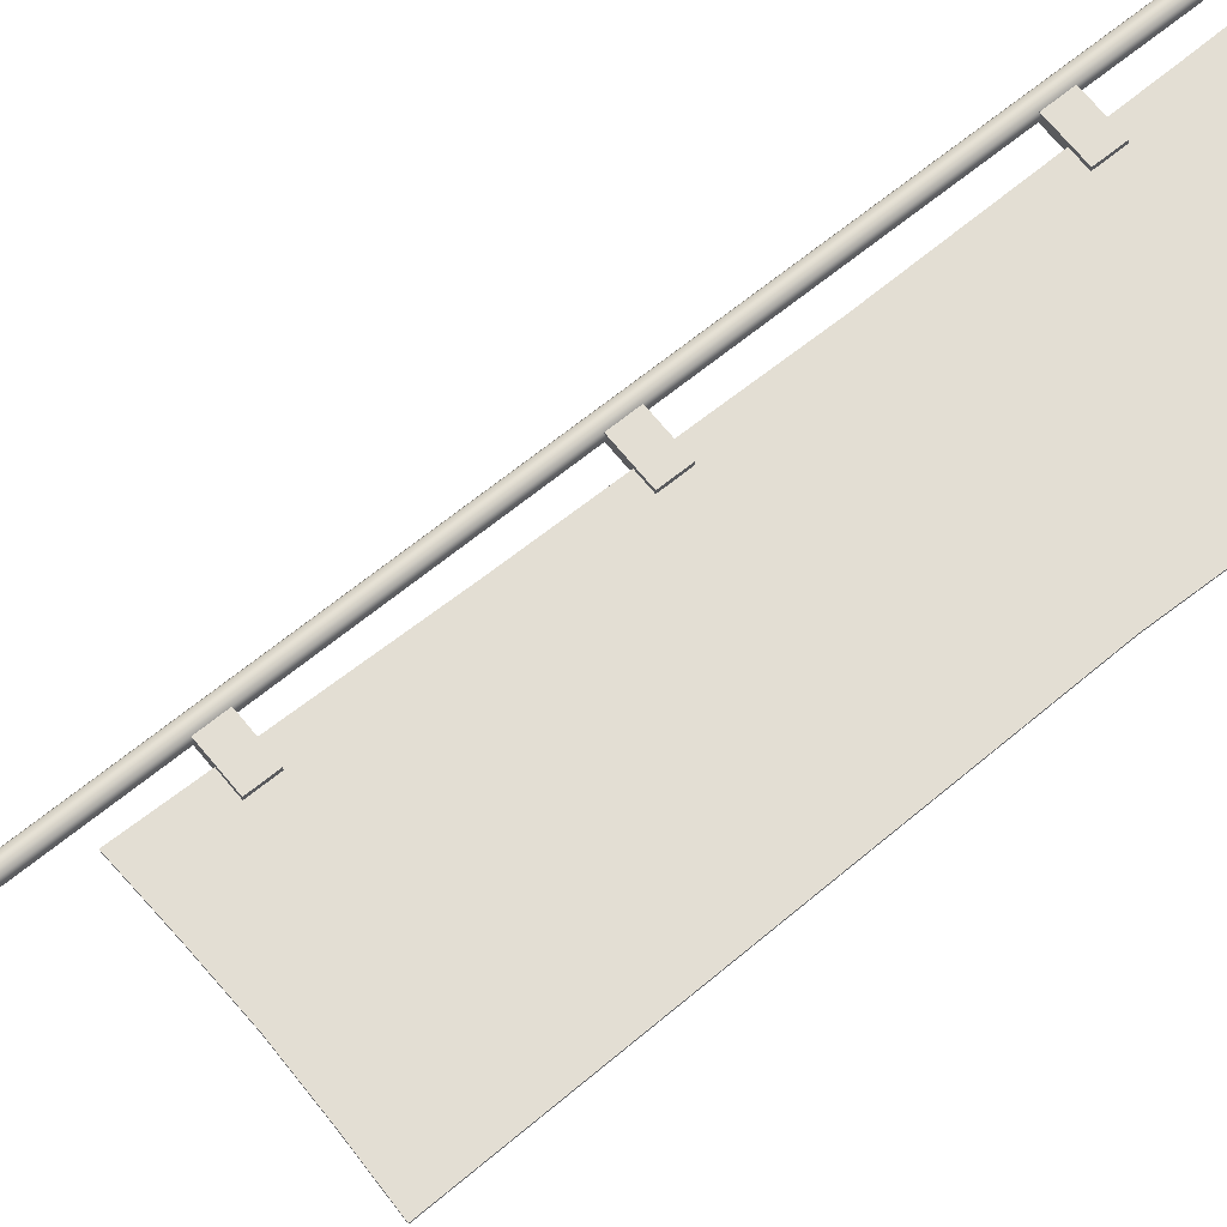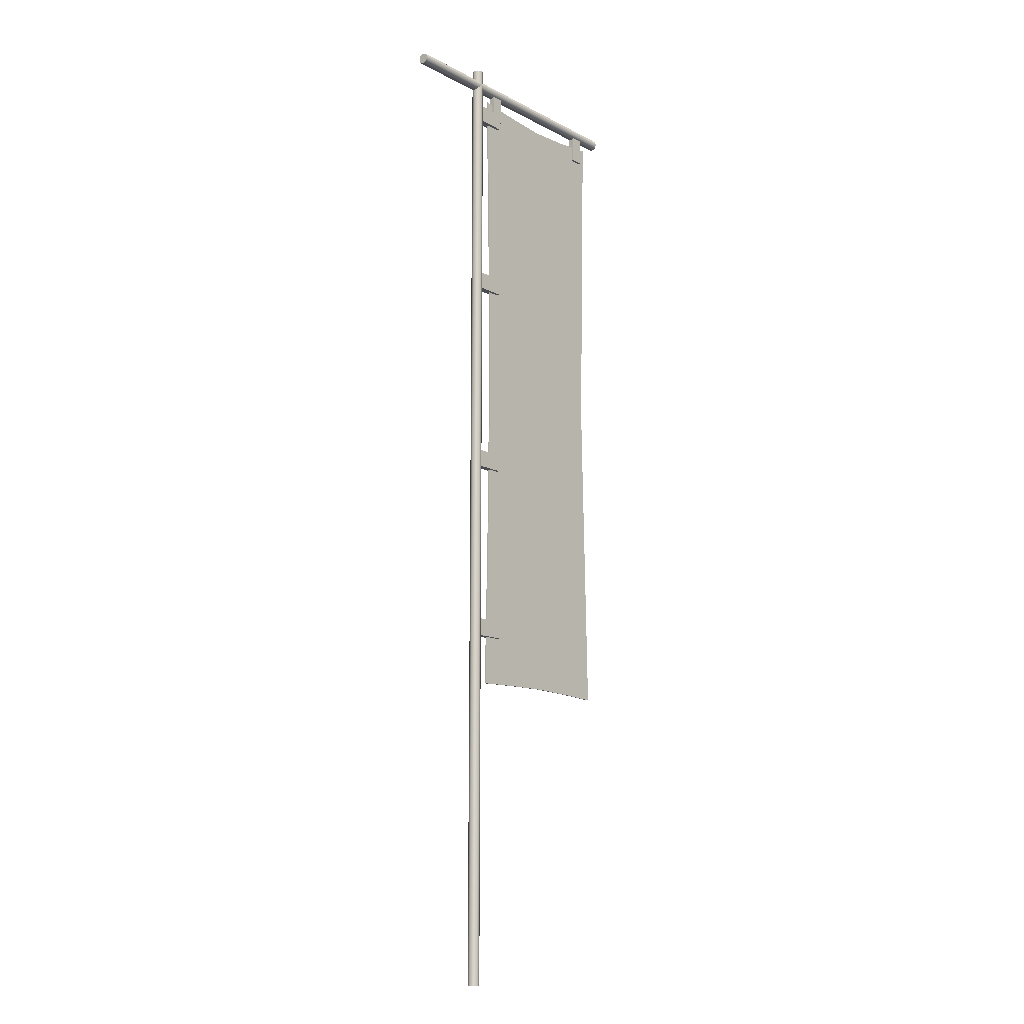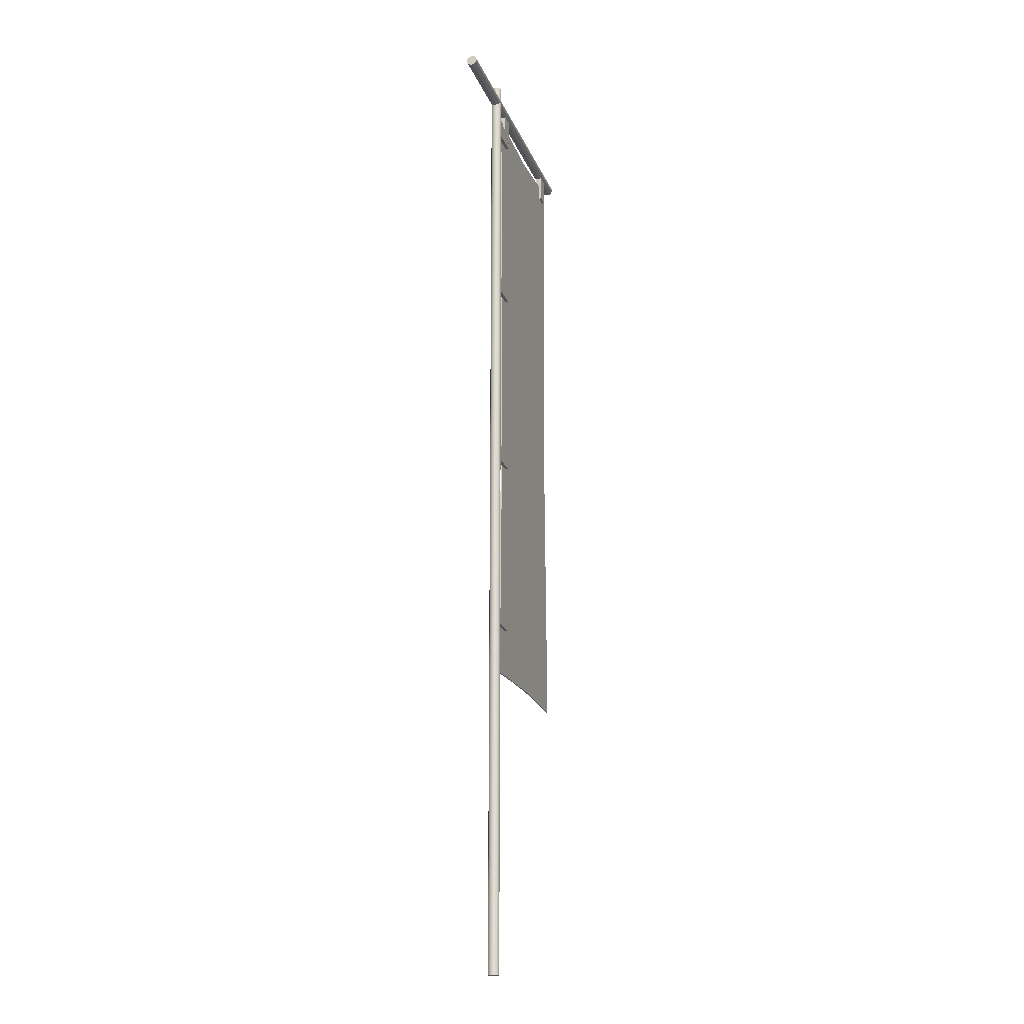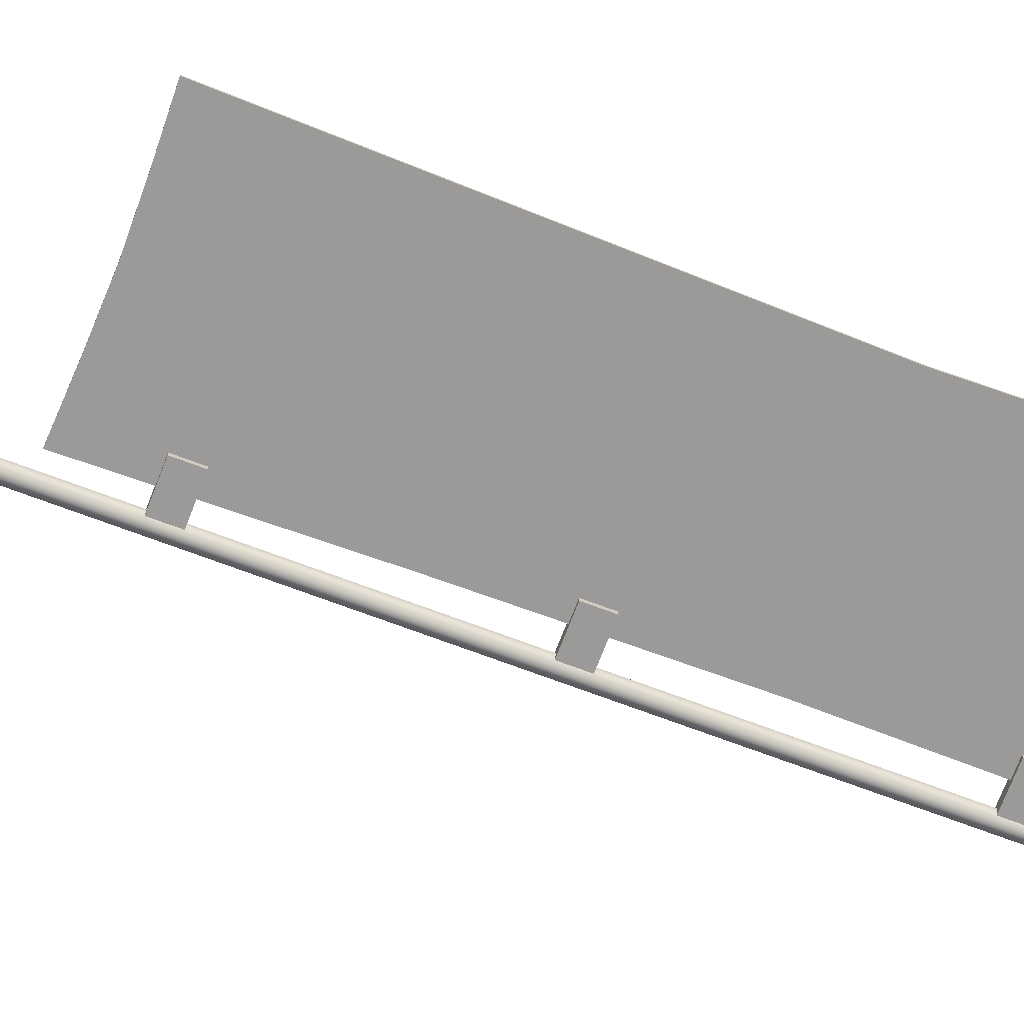
<metadata>
{"format":"obj","ext":"obj","renderer":"f3d","projection":"perspective","resolution":1024,"background":"white","views":[{"elev":67.2,"azim":51.0,"up":"+Z"},{"elev":-13.7,"azim":-49.1,"up":"+Y"},{"elev":-20.7,"azim":-72.4,"up":"+Y"},{"elev":-69.3,"azim":69.2,"up":"+Z"}]}
</metadata>
<code>
o flag2
g flag
v 0.03102 0.5884 0.001193
v 0.1183 0.5919 0.001193
v 0.1183 0.5919 -0.001193
v 0.03102 0.5884 -0.001193
v 0.1183 0.5919 0.001193
v 0.1988 0.5937 -0.001193
v 0.1183 0.5919 -0.001193
v 0.1988 0.5937 0.001193
v 0.1988 0.5937 0.001193
v 0.2793 0.5919 -0.001193
v 0.1988 0.5937 -0.001193
v 0.2793 0.5919 0.001193
v 0.2793 0.5919 0.001193
v 0.3598 0.5884 -0.001193
v 0.2793 0.5919 -0.001193
v 0.3598 0.5884 0.001193
v 0.03102 1.856 0.001193
v 0.03102 1.856 -0.001193
v 0.1183 1.847 -0.001193
v 0.1183 1.847 0.001193
v 0.1183 1.847 0.001193
v 0.1183 1.847 -0.001193
v 0.1988 1.842 -0.001193
v 0.1988 1.842 0.001193
v 0.1988 1.842 0.001193
v 0.1988 1.842 -0.001193
v 0.2793 1.847 -0.001193
v 0.2793 1.847 0.001193
v 0.2793 1.847 0.001193
v 0.2793 1.847 -0.001193
v 0.3598 1.856 -0.001193
v 0.3598 1.856 0.001193
v 0.03102 0.5884 0.001193
v 0.03781 0.9043 0.001193
v 0.1183 0.9043 0.001193
v 0.1183 0.5919 0.001193
v 0.1183 0.5919 0.001193
v 0.1183 0.9043 0.001193
v 0.1988 0.9043 0.001193
v 0.1988 0.5937 0.001193
v 0.1988 0.5937 0.001193
v 0.1988 0.9043 0.001193
v 0.2793 0.9043 0.001193
v 0.2793 0.5919 0.001193
v 0.2793 0.5919 0.001193
v 0.2793 0.9043 0.001193
v 0.3525 0.9043 0.001193
v 0.3598 0.5884 0.001193
v 0.03781 0.9043 0.001193
v 0.1183 1.22 0.001193
v 0.1183 0.9043 0.001193
v 0.04126 1.22 0.001193
v 0.1183 0.9043 0.001193
v 0.1183 1.22 0.001193
v 0.1988 1.22 0.001193
v 0.1988 0.9043 0.001193
v 0.1988 0.9043 0.001193
v 0.1988 1.22 0.001193
v 0.2793 1.22 0.001193
v 0.2793 0.9043 0.001193
v 0.2793 0.9043 0.001193
v 0.2793 1.22 0.001193
v 0.3452 1.22 0.001193
v 0.3525 0.9043 0.001193
v 0.04126 1.22 0.001193
v 0.1183 1.536 0.001193
v 0.1183 1.22 0.001193
v 0.03781 1.536 0.001193
v 0.1183 1.22 0.001193
v 0.1183 1.536 0.001193
v 0.1988 1.536 0.001193
v 0.1988 1.22 0.001193
v 0.1988 1.22 0.001193
v 0.1988 1.536 0.001193
v 0.2793 1.536 0.001193
v 0.2793 1.22 0.001193
v 0.2793 1.22 0.001193
v 0.2793 1.536 0.001193
v 0.3525 1.536 0.001193
v 0.3452 1.22 0.001193
v 0.03781 1.536 0.001193
v 0.1183 1.847 0.001193
v 0.1183 1.536 0.001193
v 0.03102 1.856 0.001193
v 0.1183 1.536 0.001193
v 0.1183 1.847 0.001193
v 0.1988 1.842 0.001193
v 0.1988 1.536 0.001193
v 0.1988 1.536 0.001193
v 0.1988 1.842 0.001193
v 0.2793 1.847 0.001193
v 0.2793 1.536 0.001193
v 0.2793 1.536 0.001193
v 0.2793 1.847 0.001193
v 0.3598 1.856 0.001193
v 0.3525 1.536 0.001193
v 0.3598 0.5884 0.001193
v 0.3525 0.9043 0.001193
v 0.3525 0.9043 -0.001193
v 0.3598 0.5884 -0.001193
v 0.3525 0.9043 0.001193
v 0.3452 1.22 -0.001193
v 0.3525 0.9043 -0.001193
v 0.3452 1.22 0.001193
v 0.3452 1.22 0.001193
v 0.3525 1.536 -0.001193
v 0.3452 1.22 -0.001193
v 0.3525 1.536 0.001193
v 0.3525 1.536 0.001193
v 0.3598 1.856 -0.001193
v 0.3525 1.536 -0.001193
v 0.3598 1.856 0.001193
v 0.3598 0.5884 -0.001193
v 0.3525 0.9043 -0.001193
v 0.2793 0.9043 -0.001193
v 0.2793 0.5919 -0.001193
v 0.2793 0.5919 -0.001193
v 0.2793 0.9043 -0.001193
v 0.1988 0.9043 -0.001193
v 0.1988 0.5937 -0.001193
v 0.1988 0.5937 -0.001193
v 0.1988 0.9043 -0.001193
v 0.1183 0.9043 -0.001193
v 0.1183 0.5919 -0.001193
v 0.1183 0.5919 -0.001193
v 0.1183 0.9043 -0.001193
v 0.03781 0.9043 -0.001193
v 0.03102 0.5884 -0.001193
v 0.3525 0.9043 -0.001193
v 0.2793 1.22 -0.001193
v 0.2793 0.9043 -0.001193
v 0.3452 1.22 -0.001193
v 0.2793 0.9043 -0.001193
v 0.2793 1.22 -0.001193
v 0.1988 1.22 -0.001193
v 0.1988 0.9043 -0.001193
v 0.1988 0.9043 -0.001193
v 0.1988 1.22 -0.001193
v 0.1183 1.22 -0.001193
v 0.1183 0.9043 -0.001193
v 0.1183 0.9043 -0.001193
v 0.1183 1.22 -0.001193
v 0.04126 1.22 -0.001193
v 0.03781 0.9043 -0.001193
v 0.3452 1.22 -0.001193
v 0.2793 1.536 -0.001193
v 0.2793 1.22 -0.001193
v 0.3525 1.536 -0.001193
v 0.2793 1.22 -0.001193
v 0.2793 1.536 -0.001193
v 0.1988 1.536 -0.001193
v 0.1988 1.22 -0.001193
v 0.1988 1.22 -0.001193
v 0.1988 1.536 -0.001193
v 0.1183 1.536 -0.001193
v 0.1183 1.22 -0.001193
v 0.1183 1.22 -0.001193
v 0.1183 1.536 -0.001193
v 0.03781 1.536 -0.001193
v 0.04126 1.22 -0.001193
v 0.3525 1.536 -0.001193
v 0.2793 1.847 -0.001193
v 0.2793 1.536 -0.001193
v 0.3598 1.856 -0.001193
v 0.2793 1.536 -0.001193
v 0.2793 1.847 -0.001193
v 0.1988 1.842 -0.001193
v 0.1988 1.536 -0.001193
v 0.1988 1.536 -0.001193
v 0.1988 1.842 -0.001193
v 0.1183 1.847 -0.001193
v 0.1183 1.536 -0.001193
v 0.1183 1.536 -0.001193
v 0.1183 1.847 -0.001193
v 0.03102 1.856 -0.001193
v 0.03781 1.536 -0.001193
v 0.03102 0.5884 -0.001193
v 0.03781 0.9043 -0.001193
v 0.03781 0.9043 0.001193
v 0.03102 0.5884 0.001193
v 0.03781 0.9043 -0.001193
v 0.04126 1.22 0.001193
v 0.03781 0.9043 0.001193
v 0.04126 1.22 -0.001193
v 0.04126 1.22 -0.001193
v 0.03781 1.536 0.001193
v 0.04126 1.22 0.001193
v 0.03781 1.536 -0.001193
v 0.03781 1.536 -0.001193
v 0.03102 1.856 0.001193
v 0.03781 1.536 0.001193
v 0.03102 1.856 -0.001193
g flag
f 4 3 2 1
f 8 5 7 6
f 12 9 11 10
f 16 13 15 14
f 20 19 18 17
f 24 23 22 21
f 28 27 26 25
f 32 31 30 29
f 36 35 34 33
f 40 39 38 37
f 44 43 42 41
f 48 47 46 45
f 52 49 51 50
f 56 55 54 53
f 60 59 58 57
f 64 63 62 61
f 68 65 67 66
f 72 71 70 69
f 76 75 74 73
f 80 79 78 77
f 84 81 83 82
f 88 87 86 85
f 92 91 90 89
f 96 95 94 93
f 100 99 98 97
f 104 101 103 102
f 108 105 107 106
f 112 109 111 110
f 116 115 114 113
f 120 119 118 117
f 124 123 122 121
f 128 127 126 125
f 132 129 131 130
f 136 135 134 133
f 140 139 138 137
f 144 143 142 141
f 148 145 147 146
f 152 151 150 149
f 156 155 154 153
f 160 159 158 157
f 164 161 163 162
f 168 167 166 165
f 172 171 170 169
f 176 175 174 173
f 180 179 178 177
f 184 181 183 182
f 188 185 187 186
f 192 189 191 190
g pb-MergedObject-9496090
v 0.001088 0.6828 0.007418
v 0.06344 0.6828 0.007418
v 0.06344 0.6828 -0.007418
v 0.001088 0.6828 -0.007418
v 0.001088 0.7168 0.007418
v 0.001088 0.7168 -0.007418
v 0.06344 0.7168 -0.007418
v 0.06344 0.7168 0.007418
v 0.001088 0.6828 0.007418
v 0.001088 0.7168 0.007418
v 0.06344 0.7168 0.007418
v 0.06344 0.6828 0.007418
v 0.06344 0.6828 0.007418
v 0.06344 0.7168 0.007418
v 0.06344 0.7168 -0.007418
v 0.06344 0.6828 -0.007418
v 0.06344 0.6828 -0.007418
v 0.06344 0.7168 -0.007418
v 0.001088 0.7168 -0.007418
v 0.001088 0.6828 -0.007418
v 0.001088 0.6828 -0.007418
v 0.001088 0.7168 -0.007418
v 0.001088 0.7168 0.007418
v 0.001088 0.6828 0.007418
v 0.001088 1.034 0.007418
v 0.06344 1.034 0.007418
v 0.06344 1.034 -0.007418
v 0.001088 1.034 -0.007418
v 0.001088 1.068 0.007418
v 0.001088 1.068 -0.007418
v 0.06344 1.068 -0.007418
v 0.06344 1.068 0.007418
v 0.001088 1.034 0.007418
v 0.001088 1.068 0.007418
v 0.06344 1.068 0.007418
v 0.06344 1.034 0.007418
v 0.06344 1.034 0.007418
v 0.06344 1.068 0.007418
v 0.06344 1.068 -0.007418
v 0.06344 1.034 -0.007418
v 0.06344 1.034 -0.007418
v 0.06344 1.068 -0.007418
v 0.001088 1.068 -0.007418
v 0.001088 1.034 -0.007418
v 0.001088 1.034 -0.007418
v 0.001088 1.068 -0.007418
v 0.001088 1.068 0.007418
v 0.001088 1.034 0.007418
v 0.001088 1.422 0.007418
v 0.06344 1.422 0.007418
v 0.06344 1.422 -0.007418
v 0.001088 1.422 -0.007418
v 0.001088 1.456 0.007418
v 0.001088 1.456 -0.007418
v 0.06344 1.456 -0.007418
v 0.06344 1.456 0.007418
v 0.001088 1.422 0.007418
v 0.001088 1.456 0.007418
v 0.06344 1.456 0.007418
v 0.06344 1.422 0.007418
v 0.06344 1.422 0.007418
v 0.06344 1.456 0.007418
v 0.06344 1.456 -0.007418
v 0.06344 1.422 -0.007418
v 0.06344 1.422 -0.007418
v 0.06344 1.456 -0.007418
v 0.001088 1.456 -0.007418
v 0.001088 1.422 -0.007418
v 0.001088 1.422 -0.007418
v 0.001088 1.456 -0.007418
v 0.001088 1.456 0.007418
v 0.001088 1.422 0.007418
v 0.001088 1.802 0.007419
v 0.06344 1.802 0.007419
v 0.06344 1.802 -0.007418
v 0.001088 1.802 -0.007418
v 0.001088 1.836 0.007419
v 0.001088 1.836 -0.007418
v 0.06344 1.836 -0.007418
v 0.06344 1.836 0.007419
v 0.001088 1.802 0.007419
v 0.001088 1.836 0.007419
v 0.06344 1.836 0.007419
v 0.06344 1.802 0.007419
v 0.06344 1.802 0.007419
v 0.06344 1.836 0.007419
v 0.06344 1.836 -0.007418
v 0.06344 1.802 -0.007418
v 0.06344 1.802 -0.007418
v 0.06344 1.836 -0.007418
v 0.001088 1.836 -0.007418
v 0.001088 1.802 -0.007418
v 0.001088 1.802 -0.007418
v 0.001088 1.836 -0.007418
v 0.001088 1.836 0.007419
v 0.001088 1.802 0.007419
v 0.3191 1.881 0.005983
v 0.3191 1.819 0.005983
v 0.3191 1.819 -0.005983
v 0.3191 1.881 -0.005983
v 0.3433 1.881 0.005983
v 0.3433 1.881 -0.005983
v 0.3433 1.819 -0.005983
v 0.3433 1.819 0.005983
v 0.3191 1.881 0.005983
v 0.3433 1.881 0.005983
v 0.3433 1.819 0.005983
v 0.3191 1.819 0.005983
v 0.3191 1.819 0.005983
v 0.3433 1.819 0.005983
v 0.3433 1.819 -0.005983
v 0.3191 1.819 -0.005983
v 0.3191 1.819 -0.005983
v 0.3433 1.819 -0.005983
v 0.3433 1.881 -0.005983
v 0.3191 1.881 -0.005983
v 0.3191 1.881 -0.005983
v 0.3433 1.881 -0.005983
v 0.3433 1.881 0.005983
v 0.3191 1.881 0.005983
v 0.04567 1.881 0.005983
v 0.04567 1.819 0.005983
v 0.04567 1.819 -0.005983
v 0.04567 1.881 -0.005983
v 0.06982 1.881 0.005983
v 0.06982 1.881 -0.005983
v 0.06982 1.819 -0.005983
v 0.06982 1.819 0.005983
v 0.04567 1.881 0.005983
v 0.06982 1.881 0.005983
v 0.06982 1.819 0.005983
v 0.04567 1.819 0.005983
v 0.04567 1.819 0.005983
v 0.06982 1.819 0.005983
v 0.06982 1.819 -0.005983
v 0.04567 1.819 -0.005983
v 0.04567 1.819 -0.005983
v 0.06982 1.819 -0.005983
v 0.06982 1.881 -0.005983
v 0.04567 1.881 -0.005983
v 0.04567 1.881 -0.005983
v 0.06982 1.881 -0.005983
v 0.06982 1.881 0.005983
v 0.04567 1.881 0.005983
v 0 0 0
v 0.01124 0 0
v 0.007944 0 -0.007944
v 0 0 0
v 0.007944 0 -0.007944
v 0 0 -0.01124
v -0.007944 0 -0.007944
v 0 0 0
v -0.007944 0 -0.007944
v -0.01124 0 0
v -0.007944 0 0.007944
v 0 0 0
v -0.007944 0 0.007944
v 0 0 0.01124
v 0.007944 0 0.007944
v 0.007944 0 0.007944
v 0 1.915 0
v 0.007944 1.915 -0.007944
v 0.01124 1.915 0
v 0.007944 1.915 0.007944
v 0 1.915 0
v 0.007944 1.915 0.007944
v 0 1.915 0.01124
v -0.007944 1.915 0.007944
v 0 1.915 0
v -0.007944 1.915 0.007944
v -0.01124 1.915 0
v -0.007944 1.915 -0.007944
v 0 1.915 0
v -0.007944 1.915 -0.007944
v 0 1.915 -0.01124
v 0.007944 1.915 -0.007944
v 0.01124 0 0
v 0.01124 1.915 0
v 0.007944 1.915 -0.007944
v 0.007944 0 -0.007944
v 0.007944 0 0.007944
v 0.01124 1.915 0
v 0.01124 0 0
v 0.007944 1.915 0.007944
v 0 0 0.01124
v 0.007944 1.915 0.007944
v 0.007944 0 0.007944
v 0 1.915 0.01124
v -0.007944 0 0.007944
v 0 1.915 0.01124
v 0 0 0.01124
v -0.007944 1.915 0.007944
v -0.01124 0 0
v -0.007944 1.915 0.007944
v -0.007944 0 0.007944
v -0.01124 1.915 0
v -0.007944 0 -0.007944
v -0.01124 1.915 0
v -0.01124 0 0
v -0.007944 1.915 -0.007944
v 0 0 -0.01124
v -0.007944 1.915 -0.007944
v -0.007944 0 -0.007944
v 0 1.915 -0.01124
v 0.007944 0 -0.007944
v 0 1.915 -0.01124
v 0 0 -0.01124
v 0.007944 1.915 -0.007944
v -0.1705 1.882 0
v -0.1705 1.871 0
v -0.1705 1.874 -0.007944
v -0.1705 1.882 0
v -0.1705 1.874 -0.007944
v -0.1705 1.882 -0.01124
v -0.1705 1.89 -0.007944
v -0.1705 1.882 0
v -0.1705 1.89 -0.007944
v -0.1705 1.893 0
v -0.1705 1.89 0.007945
v -0.1705 1.882 0
v -0.1705 1.89 0.007945
v -0.1705 1.882 0.01124
v -0.1705 1.882 0
v -0.1705 1.882 0.01124
v -0.1705 1.874 0.007945
v -0.1705 1.871 0
v 0.3965 1.882 0
v 0.3965 1.874 -0.007944
v 0.3965 1.871 0
v 0.3965 1.882 0
v 0.3965 1.871 0
v 0.3965 1.874 0.007945
v 0.3965 1.882 0.01124
v 0.3965 1.882 0
v 0.3965 1.882 0.01124
v 0.3965 1.89 0.007945
v 0.3965 1.882 0
v 0.3965 1.89 0.007945
v 0.3965 1.893 0
v 0.3965 1.89 -0.007944
v 0.3965 1.882 0
v 0.3965 1.89 -0.007944
v 0.3965 1.882 -0.01124
v 0.3965 1.874 -0.007944
v -0.1705 1.871 0
v 0.3965 1.871 0
v 0.3965 1.874 -0.007944
v -0.1705 1.874 -0.007944
v -0.1705 1.874 0.007945
v 0.3965 1.871 0
v -0.1705 1.871 0
v 0.3965 1.874 0.007945
v -0.1705 1.882 0.01124
v 0.3965 1.874 0.007945
v -0.1705 1.874 0.007945
v 0.3965 1.882 0.01124
v -0.1705 1.89 0.007945
v 0.3965 1.882 0.01124
v -0.1705 1.882 0.01124
v 0.3965 1.89 0.007945
v -0.1705 1.893 0
v 0.3965 1.89 0.007945
v -0.1705 1.89 0.007945
v 0.3965 1.893 0
v -0.1705 1.89 -0.007944
v 0.3965 1.893 0
v -0.1705 1.893 0
v 0.3965 1.89 -0.007944
v -0.1705 1.882 -0.01124
v 0.3965 1.89 -0.007944
v -0.1705 1.89 -0.007944
v 0.3965 1.882 -0.01124
v -0.1705 1.874 -0.007944
v 0.3965 1.882 -0.01124
v -0.1705 1.882 -0.01124
v 0.3965 1.874 -0.007944
g pb-MergedObject-9496090_0
f 196 195 194 193
f 200 199 198 197
f 204 203 202 201
f 208 207 206 205
f 212 211 210 209
f 216 215 214 213
f 220 219 218 217
f 224 223 222 221
f 228 227 226 225
f 232 231 230 229
f 236 235 234 233
f 240 239 238 237
f 244 243 242 241
f 248 247 246 245
f 252 251 250 249
f 256 255 254 253
f 260 259 258 257
f 264 263 262 261
f 268 267 266 265
f 272 271 270 269
f 276 275 274 273
f 280 279 278 277
f 284 283 282 281
f 288 287 286 285
f 292 291 290 289
f 296 295 294 293
f 300 299 298 297
f 304 303 302 301
f 308 307 306 305
f 312 311 310 309
f 316 315 314 313
f 320 319 318 317
f 324 323 322 321
f 328 327 326 325
f 332 331 330 329
f 336 335 334 333
f 352 337 339 338
f 343 342 341 340
f 347 346 345 344
f 351 350 349 348
f 356 355 354 353
f 360 359 358 357
f 364 363 362 361
f 368 367 366 365
f 372 371 370 369
f 376 373 375 374
f 380 377 379 378
f 384 381 383 382
f 388 385 387 386
f 392 389 391 390
f 396 393 395 394
f 400 397 399 398
f 407 406 405 404
f 411 410 409 408
f 418 417 416 415
f 425 424 423 422
f 432 431 430 429
f 436 435 434 433
f 440 439 438 437
f 444 441 443 442
f 448 445 447 446
f 452 449 451 450
f 456 453 455 454
f 460 457 459 458
f 464 461 463 462
f 468 465 467 466
g pb-MergedObject-9496090_1
f 403 402 401
f 414 413 412
f 421 420 419
f 428 427 426

</code>
